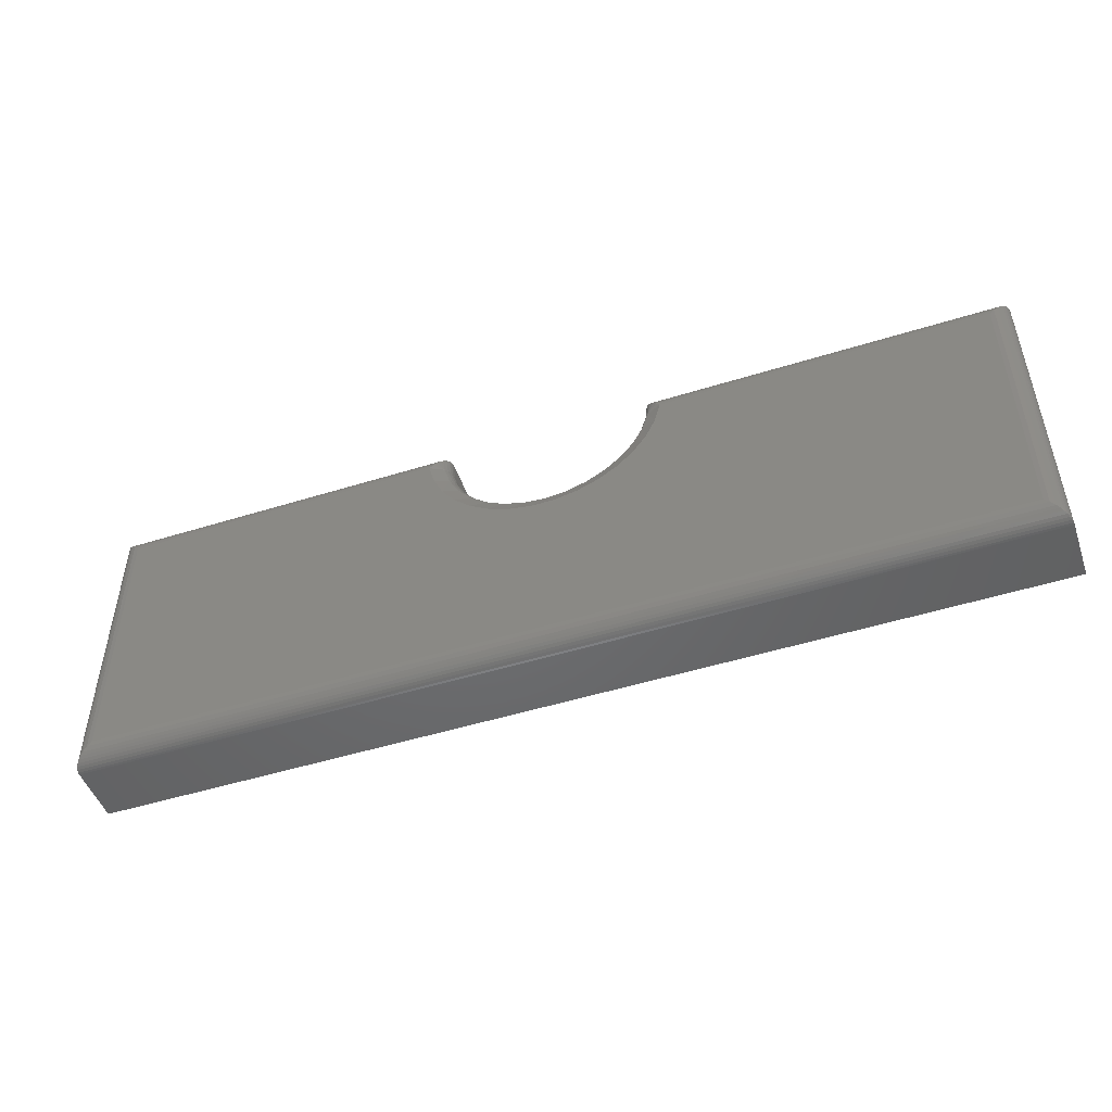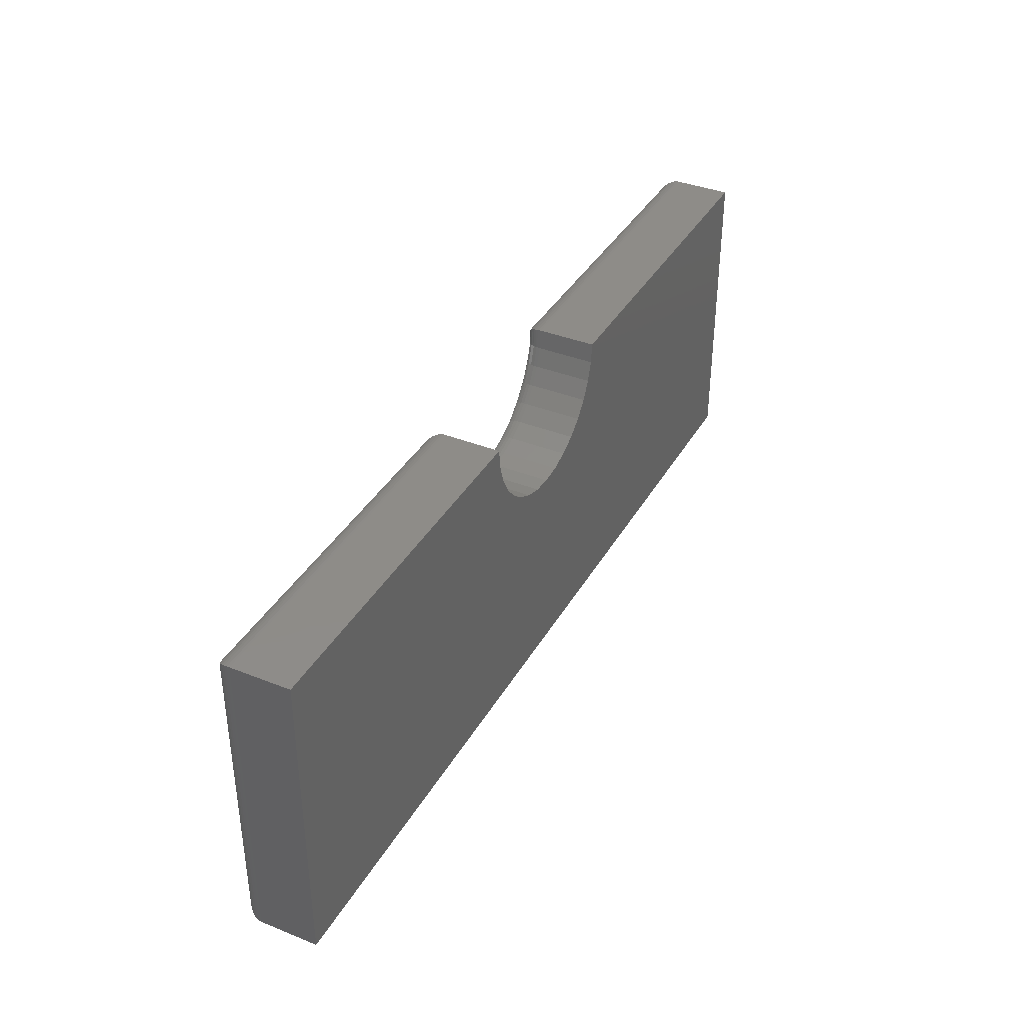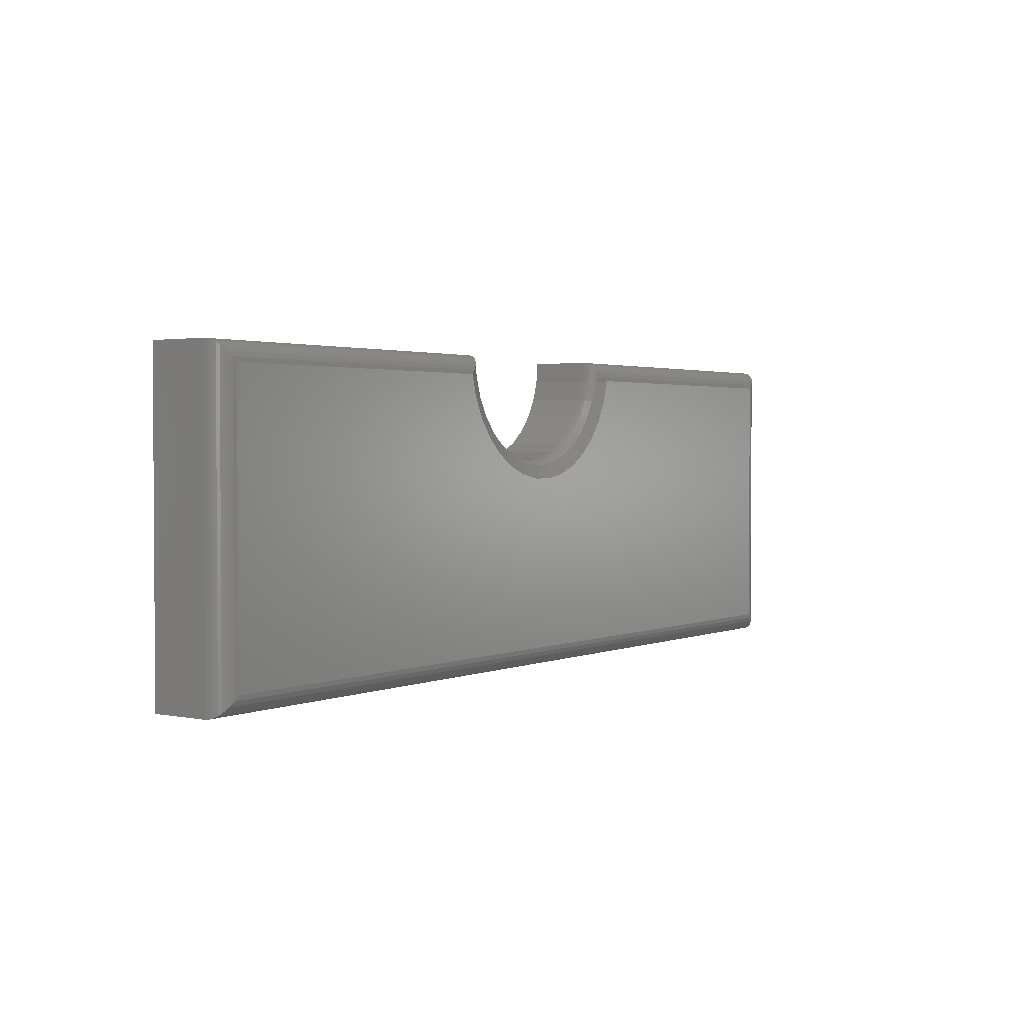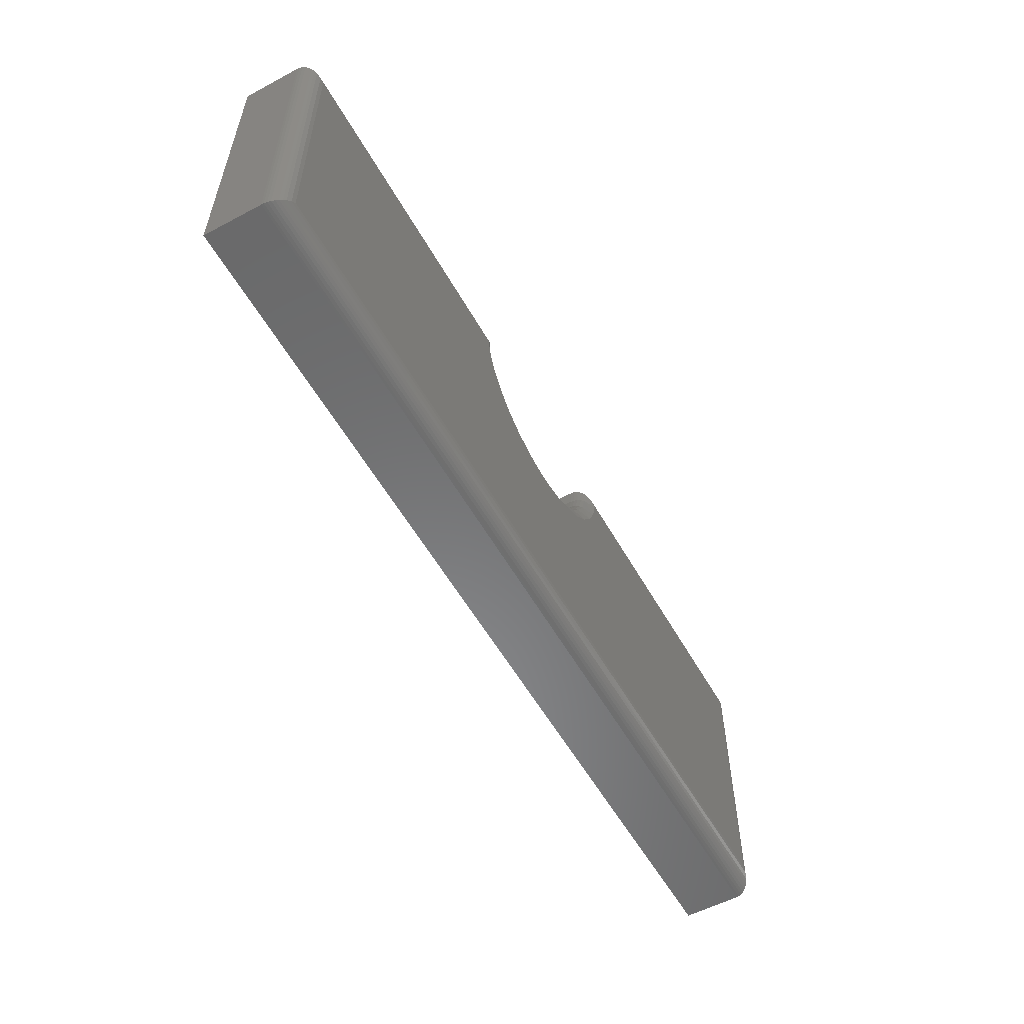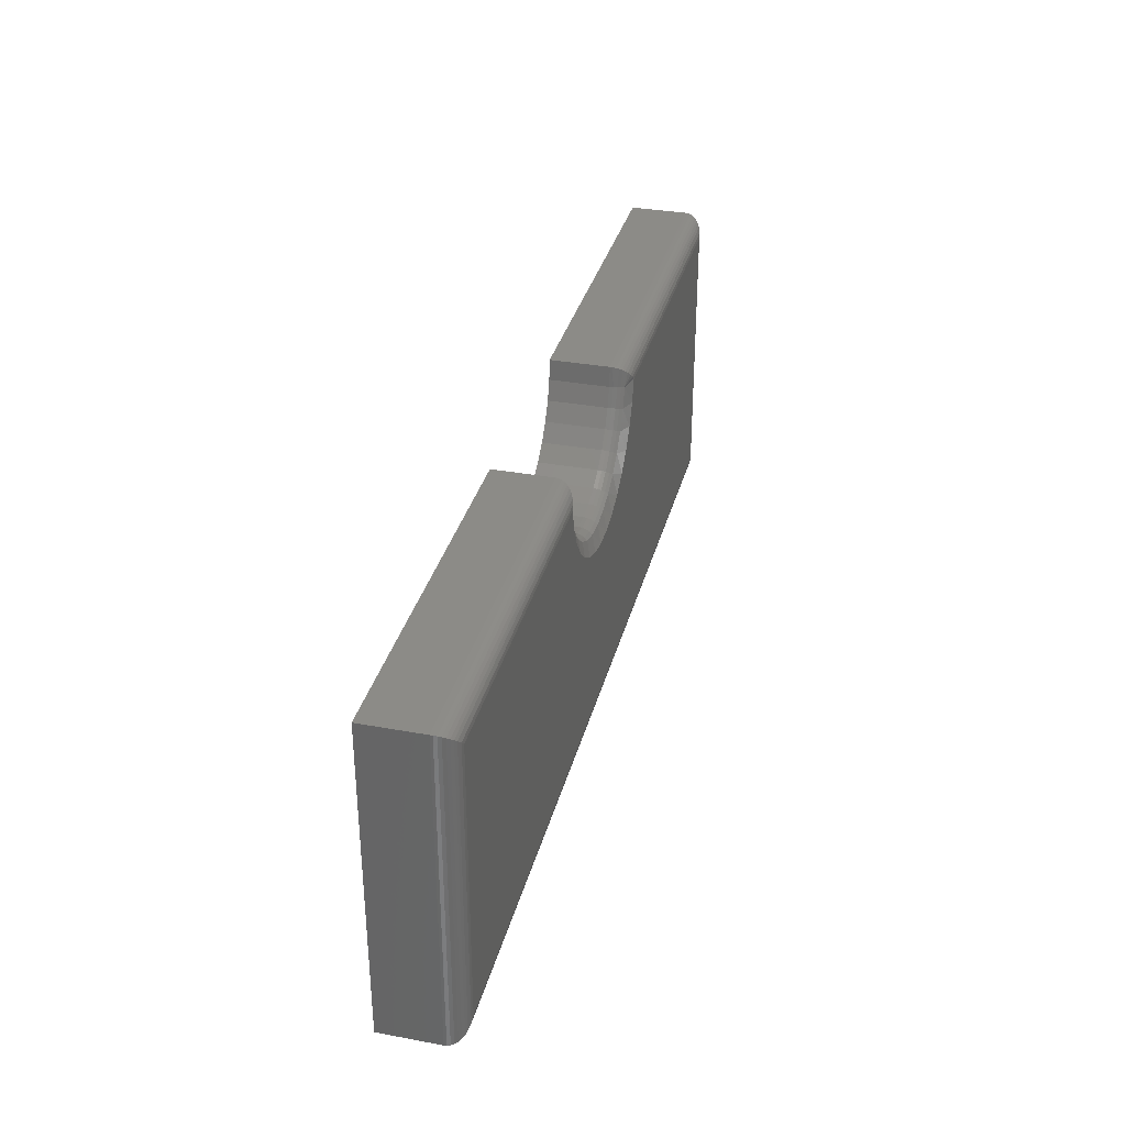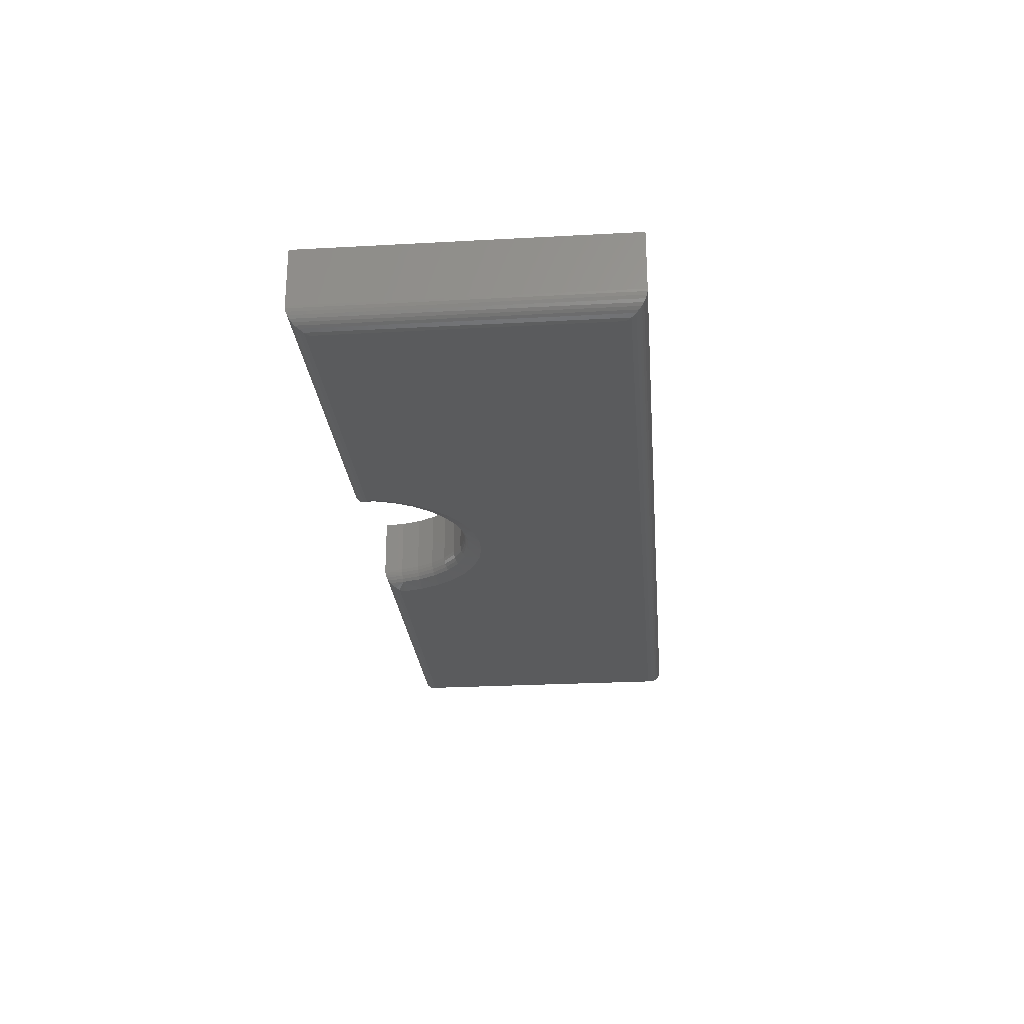
<metadata>
{"format":"stl","ext":"stl","renderer":"f3d","projection":"perspective","resolution":1024,"background":"white","views":[{"elev":-48.9,"azim":-160.8,"up":"+Y"},{"elev":37.8,"azim":-63.1,"up":"+Y"},{"elev":2.1,"azim":125.2,"up":"+Y"},{"elev":-55.9,"azim":119.1,"up":"+Y"},{"elev":33.6,"azim":104.1,"up":"+Y"},{"elev":-25.8,"azim":-85.0,"up":"+Z"}]}
</metadata>
<code>
# stl→obj: 170 verts, 336 faces
v 0.7344 -0.2344 0
v 0.01562 -0.2344 0
v 0.3657 -0.09545 0
v 0.3843 -0.09545 0
v 0.4024 -0.09199 0
v 0.4197 -0.08518 0
v 0.4353 -0.07528 0
v 0.4488 -0.06262 0
v 0.4597 -0.04766 0
v 0.4676 -0.03092 0
v 0.4723 -0.01299 0
v 0.7344 -0.01299 0
v 0.01562 -0.01299 0
v 0.2777 -0.01299 0
v 0.2824 -0.03092 0
v 0.2903 -0.04766 0
v 0.3012 -0.06262 0
v 0.3147 -0.07528 0
v 0.3303 -0.08518 0
v 0.3476 -0.09199 0
v 0 0.002632 0.0625
v 0 0.002632 0.01562
v 0 -0.25 0.0625
v 0 -0.25 0.01562
v 0.2921 0.002632 0.0625
v 0.2921 0.002632 0.01562
v 0.375 -0.08026 0.01562
v 0.3912 -0.07867 0.0625
v 0.3912 -0.07867 0.01562
v 0.4067 -0.07395 0.0625
v 0.4067 -0.07395 0.01562
v 0.4211 -0.06629 0.0625
v 0.4211 -0.06629 0.01562
v 0.4336 -0.05598 0.0625
v 0.4336 -0.05598 0.01562
v 0.4439 -0.04342 0.0625
v 0.4439 -0.04342 0.01562
v 0.4516 -0.02909 0.0625
v 0.4516 -0.02909 0.01562
v 0.4563 -0.01354 0.0625
v 0.4563 -0.01354 0.01562
v 0.4579 0.002632 0.0625
v 0.4579 0.002632 0.01562
v 0.375 -0.08026 0.0625
v 0.3588 -0.07867 0.01562
v 0.3588 -0.07867 0.0625
v 0.3433 -0.07395 0.01562
v 0.3433 -0.07395 0.0625
v 0.3289 -0.06629 0.01562
v 0.3289 -0.06629 0.0625
v 0.3164 -0.05598 0.01562
v 0.3164 -0.05598 0.0625
v 0.3061 -0.04342 0.01562
v 0.3061 -0.04342 0.0625
v 0.2984 -0.02909 0.01562
v 0.2984 -0.02909 0.0625
v 0.2937 -0.01354 0.01562
v 0.2937 -0.01354 0.0625
v 0.75 0.002632 0.0625
v 0.75 0.002632 0.01562
v 0.75 -0.25 0.0625
v 0.75 -0.25 0.01562
v 0.01195 -0.009322 0.0004375
v 0.2806 -0.009704 0.0003503
v 0.008436 -0.005804 0.001752
v 0.2833 -0.006612 0.001363
v 0.006313 -0.003681 0.003078
v 0.286 -0.003743 0.003033
v 0.004419 -0.001788 0.004736
v 0.2877 -0.001854 0.004668
v 0.002811 -0.0001792 0.006684
v 0.2893 -0.0002402 0.006597
v 0.001535 0.001096 0.008871
v 0.0001198 0.002512 0.01369
v 0.292 0.0025 0.0136
v 0.0006303 0.002001 0.01123
v 0.2914 0.001971 0.01113
v 0.2905 0.001049 0.008772
v 0.2934 -0.0136 0.01258
v 0.4608 -0.01443 0.004576
v 0.4694 -0.009704 0.0003503
v 0.2942 -0.03084 0.004576
v 0.3023 -0.04596 0.004576
v 0.3131 -0.05922 0.004576
v 0.3264 -0.0701 0.004576
v 0.3415 -0.07818 0.004576
v 0.3579 -0.08316 0.004576
v 0.375 -0.08484 0.004576
v 0.3921 -0.08316 0.004576
v 0.4085 -0.07818 0.004576
v 0.4236 -0.0701 0.004576
v 0.4369 -0.05922 0.004576
v 0.4477 -0.04596 0.004576
v 0.4558 -0.03084 0.004576
v 0.4667 -0.006611 0.001363
v 0.464 -0.003743 0.003033
v 0.4623 -0.001854 0.004668
v 0.4589 -0.01405 0.006944
v 0.4607 -0.0002402 0.006597
v 0.4575 -0.01377 0.009646
v 0.4595 0.001049 0.008772
v 0.4586 0.001971 0.01113
v 0.4566 -0.0136 0.01258
v 0.458 0.0025 0.0136
v 0.2911 -0.01405 0.006944
v 0.2925 -0.01377 0.009646
v 0.2892 -0.01443 0.004576
v 0.296 -0.0301 0.006944
v 0.2973 -0.02955 0.009646
v 0.2981 -0.02921 0.01258
v 0.3058 -0.04359 0.01258
v 0.3051 -0.04408 0.009646
v 0.3039 -0.04489 0.006944
v 0.3162 -0.0562 0.01258
v 0.3155 -0.05682 0.009646
v 0.3145 -0.05785 0.006944
v 0.3288 -0.06654 0.01258
v 0.3283 -0.06728 0.009646
v 0.3275 -0.06848 0.006944
v 0.3432 -0.07423 0.01258
v 0.3428 -0.07505 0.009646
v 0.3423 -0.07639 0.006944
v 0.3588 -0.07896 0.01258
v 0.3586 -0.07984 0.009646
v 0.3583 -0.08125 0.006944
v 0.375 -0.08056 0.01258
v 0.375 -0.08145 0.009646
v 0.375 -0.0829 0.006944
v 0.3912 -0.07896 0.01258
v 0.3914 -0.07984 0.009646
v 0.3917 -0.08125 0.006944
v 0.4068 -0.07423 0.01258
v 0.4072 -0.07505 0.009646
v 0.4077 -0.07639 0.006944
v 0.4212 -0.06654 0.01258
v 0.4217 -0.06728 0.009646
v 0.4225 -0.06848 0.006944
v 0.4338 -0.0562 0.01258
v 0.4345 -0.05682 0.009646
v 0.4355 -0.05785 0.006944
v 0.4442 -0.04359 0.01258
v 0.4449 -0.04408 0.009646
v 0.4461 -0.04489 0.006944
v 0.4519 -0.02921 0.01258
v 0.4527 -0.02955 0.009646
v 0.454 -0.0301 0.006944
v 0.738 -0.009322 0.0004375
v 0.7416 -0.005804 0.001752
v 0.7437 -0.003681 0.003078
v 0.7456 -0.001788 0.004736
v 0.7472 -0.0001792 0.006684
v 0.7499 0.002512 0.01369
v 0.7494 0.002001 0.01123
v 0.7485 0.001096 0.008871
v 0.738 -0.238 0.0004375
v 0.7416 -0.2416 0.001752
v 0.7437 -0.2437 0.003078
v 0.7456 -0.2456 0.004736
v 0.7472 -0.2472 0.006684
v 0.7499 -0.2499 0.01369
v 0.7494 -0.2494 0.01123
v 0.7485 -0.2485 0.008871
v 0.01195 -0.238 0.0004375
v 0.008436 -0.2416 0.001752
v 0.006313 -0.2437 0.003078
v 0.004419 -0.2456 0.004736
v 0.002811 -0.2472 0.006684
v 0.0001198 -0.2499 0.01369
v 0.0006303 -0.2494 0.01123
v 0.001535 -0.2485 0.008871
f 1 2 3
f 1 3 4
f 1 4 5
f 1 5 6
f 1 6 7
f 1 7 8
f 1 8 9
f 1 9 10
f 1 10 11
f 1 11 12
f 2 13 14
f 2 14 15
f 2 15 16
f 2 16 17
f 2 17 18
f 2 18 19
f 2 19 20
f 2 20 3
f 21 22 23
f 23 22 24
f 25 26 21
f 21 26 22
f 27 28 29
f 29 28 30
f 29 30 31
f 31 30 32
f 31 32 33
f 33 32 34
f 33 34 35
f 35 34 36
f 35 36 37
f 37 36 38
f 37 38 39
f 39 38 40
f 39 40 41
f 41 40 42
f 41 42 43
f 28 27 44
f 44 27 45
f 44 45 46
f 46 45 47
f 46 47 48
f 48 47 49
f 48 49 50
f 50 49 51
f 50 51 52
f 52 51 53
f 52 53 54
f 54 53 55
f 54 55 56
f 56 55 57
f 56 57 58
f 58 57 26
f 58 26 25
f 59 60 42
f 42 60 43
f 61 62 59
f 59 62 60
f 23 24 61
f 61 24 62
f 14 63 64
f 14 13 63
f 64 63 65
f 64 65 66
f 66 65 67
f 66 67 68
f 68 67 69
f 68 69 70
f 70 69 71
f 70 71 72
f 72 71 73
f 22 26 74
f 74 26 75
f 74 75 76
f 76 75 77
f 76 77 73
f 73 77 78
f 73 78 72
f 26 79 75
f 26 57 79
f 11 80 81
f 11 10 80
f 82 16 15
f 83 17 16
f 84 18 17
f 85 19 18
f 86 20 19
f 87 3 20
f 88 4 3
f 89 5 4
f 90 6 5
f 91 7 6
f 92 8 7
f 93 9 8
f 94 10 9
f 95 81 80
f 96 95 80
f 96 80 97
f 97 80 98
f 97 98 99
f 99 98 100
f 99 100 101
f 102 101 100
f 100 103 102
f 102 103 104
f 104 103 41
f 43 104 41
f 105 72 78
f 105 78 106
f 106 78 77
f 106 77 79
f 77 75 79
f 107 82 15
f 107 15 14
f 107 14 64
f 107 64 66
f 107 66 68
f 107 68 70
f 107 70 72
f 107 72 105
f 82 107 108
f 108 107 105
f 108 105 109
f 109 105 106
f 109 106 110
f 110 106 79
f 110 79 55
f 55 79 57
f 55 53 110
f 110 53 111
f 110 111 109
f 109 111 112
f 109 112 108
f 108 112 113
f 108 113 82
f 82 113 83
f 82 83 16
f 53 51 111
f 111 51 114
f 111 114 112
f 112 114 115
f 112 115 113
f 113 115 116
f 113 116 83
f 83 116 84
f 83 84 17
f 51 49 114
f 114 49 117
f 114 117 115
f 115 117 118
f 115 118 116
f 116 118 119
f 116 119 84
f 84 119 85
f 84 85 18
f 49 47 117
f 117 47 120
f 117 120 118
f 118 120 121
f 118 121 119
f 119 121 122
f 119 122 85
f 85 122 86
f 85 86 19
f 47 45 120
f 120 45 123
f 120 123 121
f 121 123 124
f 121 124 122
f 122 124 125
f 122 125 86
f 86 125 87
f 86 87 20
f 45 27 123
f 123 27 126
f 123 126 124
f 124 126 127
f 124 127 125
f 125 127 128
f 125 128 87
f 87 128 88
f 87 88 3
f 27 29 126
f 126 29 129
f 126 129 127
f 127 129 130
f 127 130 128
f 128 130 131
f 128 131 88
f 88 131 89
f 88 89 4
f 29 31 129
f 129 31 132
f 129 132 130
f 130 132 133
f 130 133 131
f 131 133 134
f 131 134 89
f 89 134 90
f 89 90 5
f 31 33 132
f 132 33 135
f 132 135 133
f 133 135 136
f 133 136 134
f 134 136 137
f 134 137 90
f 90 137 91
f 90 91 6
f 33 35 135
f 135 35 138
f 135 138 136
f 136 138 139
f 136 139 137
f 137 139 140
f 137 140 91
f 91 140 92
f 91 92 7
f 35 37 138
f 138 37 141
f 138 141 139
f 139 141 142
f 139 142 140
f 140 142 143
f 140 143 92
f 92 143 93
f 92 93 8
f 37 39 141
f 141 39 144
f 141 144 142
f 142 144 145
f 142 145 143
f 143 145 146
f 143 146 93
f 93 146 94
f 93 94 9
f 39 41 144
f 144 41 103
f 144 103 145
f 145 103 100
f 145 100 146
f 146 100 98
f 146 98 94
f 94 98 80
f 94 80 10
f 12 81 147
f 12 11 81
f 147 81 95
f 147 95 148
f 148 95 96
f 148 96 149
f 149 96 97
f 149 97 150
f 150 97 99
f 150 99 151
f 151 99 101
f 43 60 104
f 104 60 152
f 104 152 102
f 102 152 153
f 102 153 101
f 101 153 154
f 101 154 151
f 1 147 155
f 1 12 147
f 155 147 148
f 155 148 156
f 156 148 149
f 156 149 157
f 157 149 150
f 157 150 158
f 158 150 151
f 158 151 159
f 159 151 154
f 60 62 152
f 152 62 160
f 152 160 153
f 153 160 161
f 153 161 154
f 154 161 162
f 154 162 159
f 2 155 163
f 2 1 155
f 163 155 156
f 163 156 164
f 164 156 157
f 164 157 165
f 165 157 158
f 165 158 166
f 166 158 159
f 166 159 167
f 167 159 162
f 62 24 160
f 160 24 168
f 160 168 161
f 161 168 169
f 161 169 162
f 162 169 170
f 162 170 167
f 13 163 63
f 13 2 163
f 63 163 164
f 63 164 65
f 65 164 165
f 65 165 67
f 67 165 166
f 67 166 69
f 69 166 167
f 69 167 71
f 71 167 170
f 24 22 168
f 168 22 74
f 168 74 169
f 169 74 76
f 169 76 170
f 170 76 73
f 170 73 71
f 61 59 42
f 61 42 40
f 61 40 38
f 61 38 36
f 61 36 34
f 61 34 32
f 61 32 30
f 61 30 28
f 61 28 44
f 61 44 23
f 23 44 46
f 23 46 48
f 23 48 50
f 23 50 52
f 23 52 54
f 23 54 56
f 23 56 58
f 23 58 25
f 23 25 21

</code>
